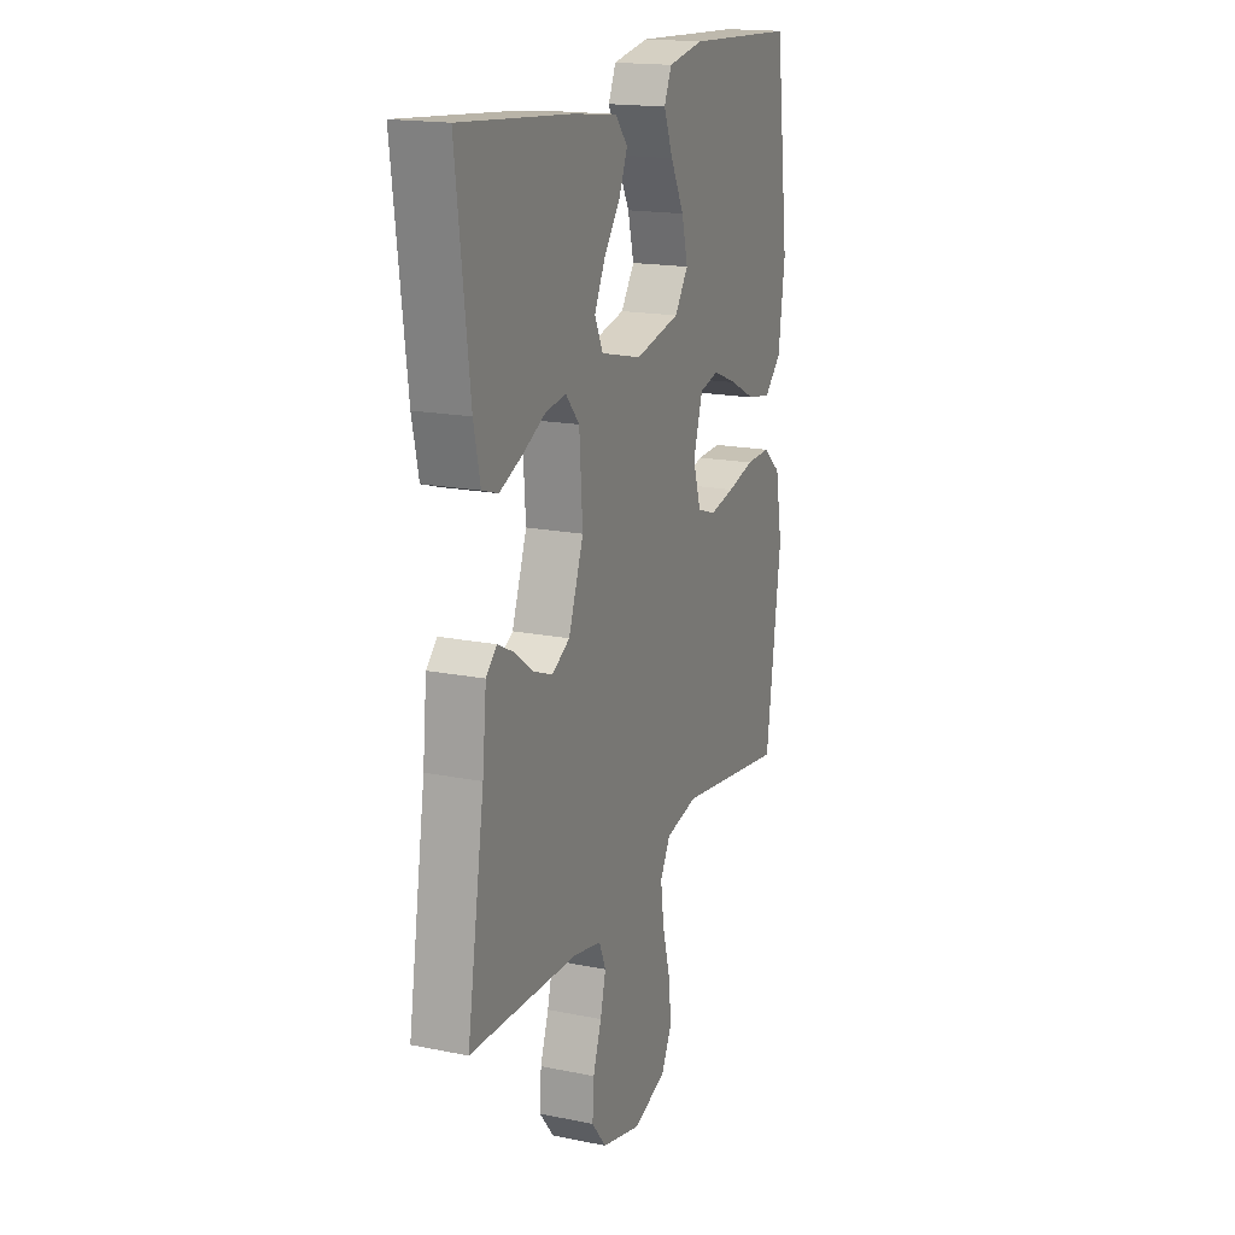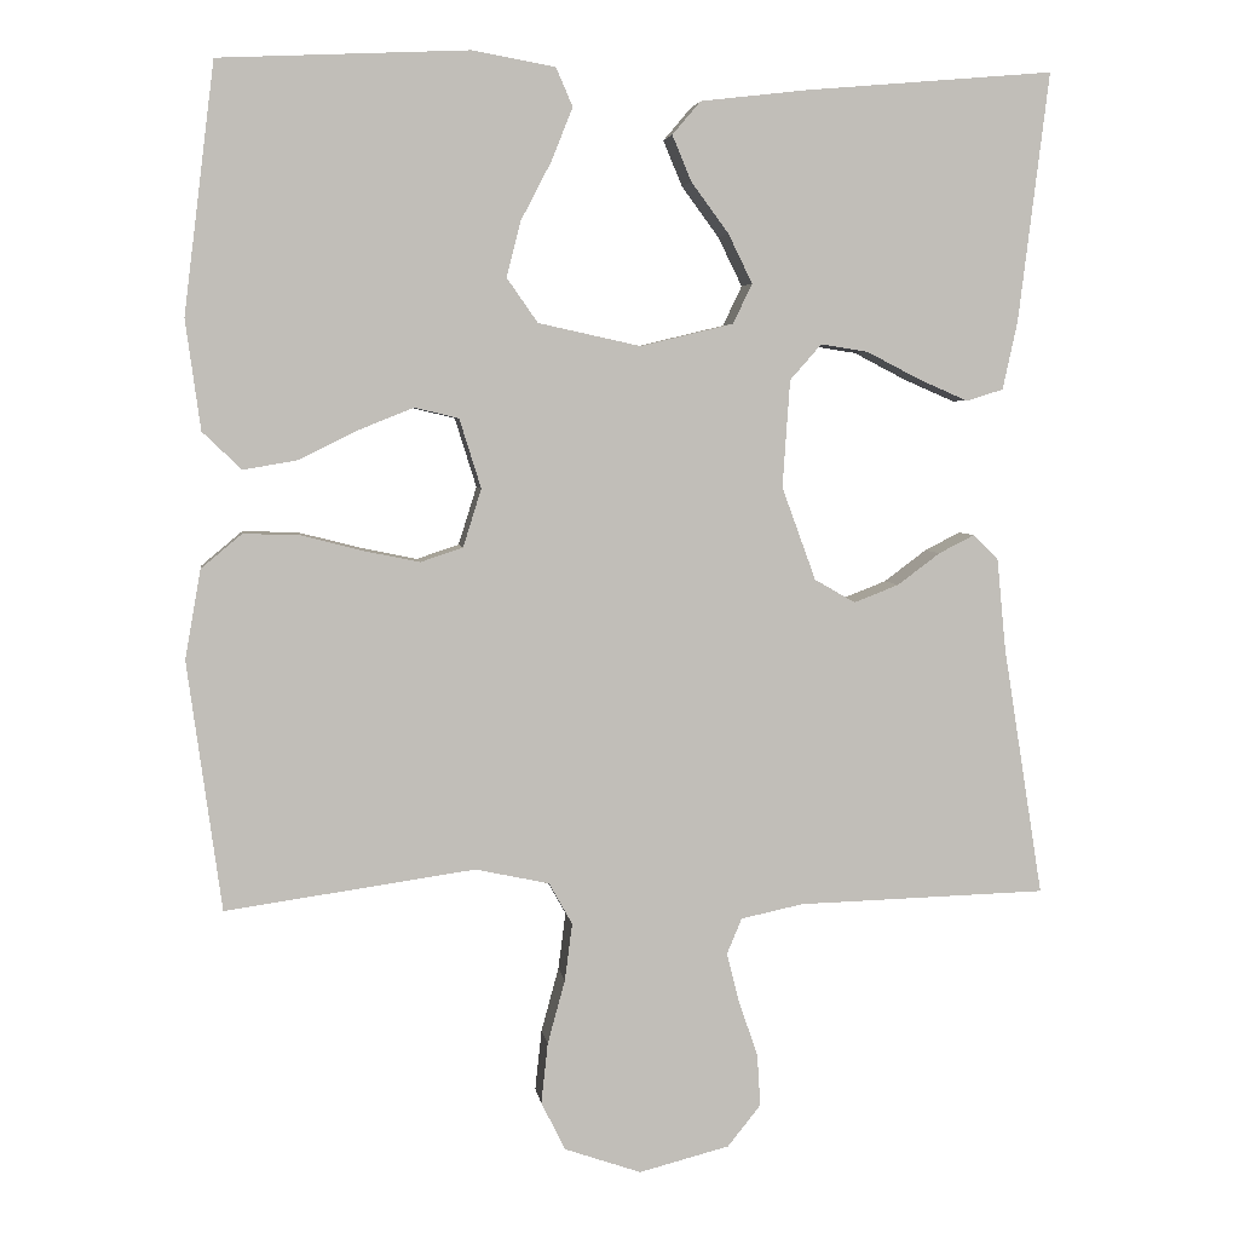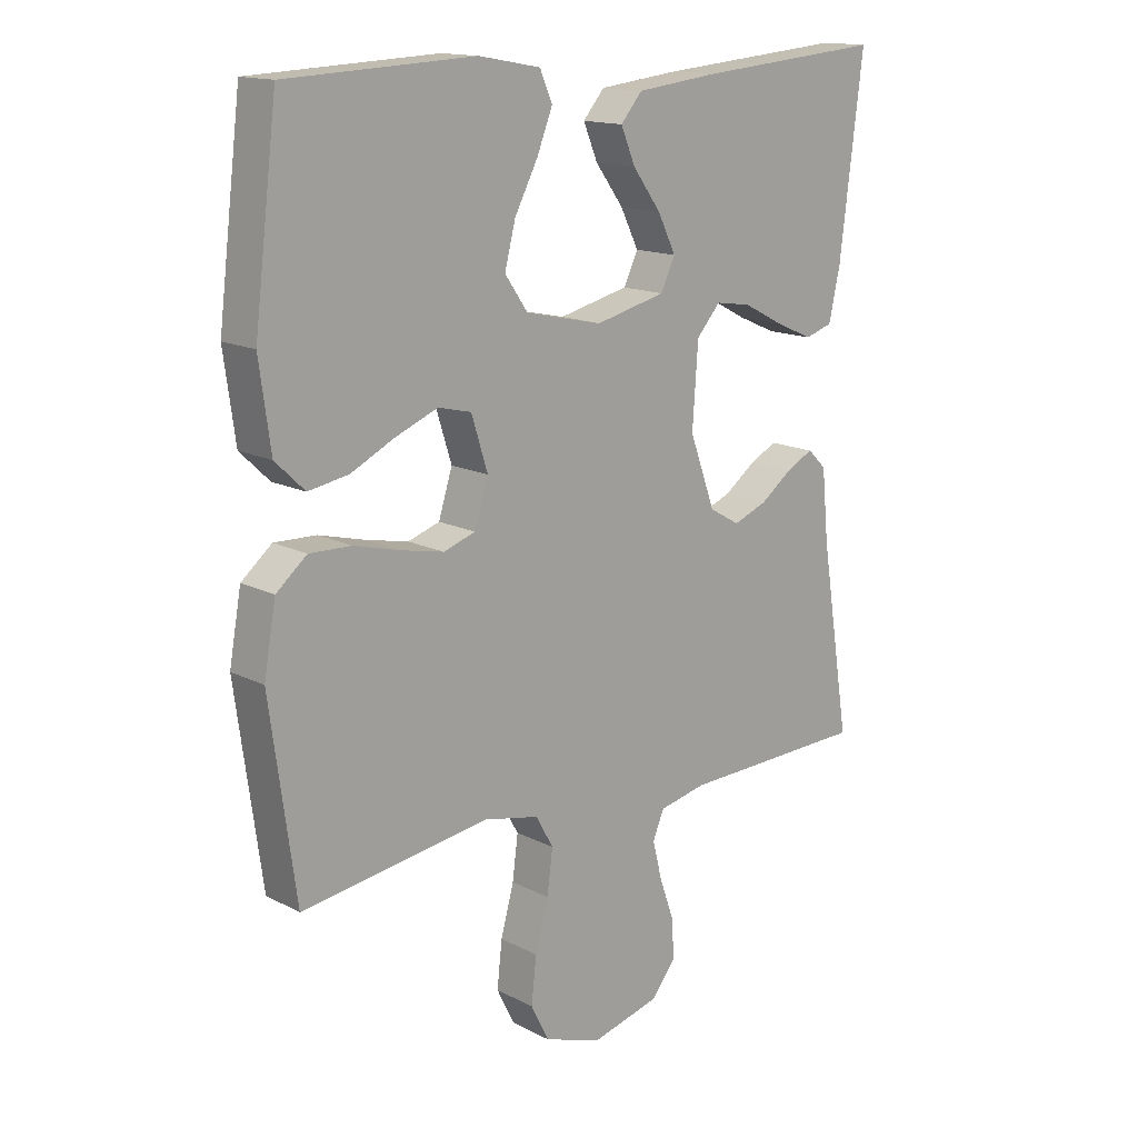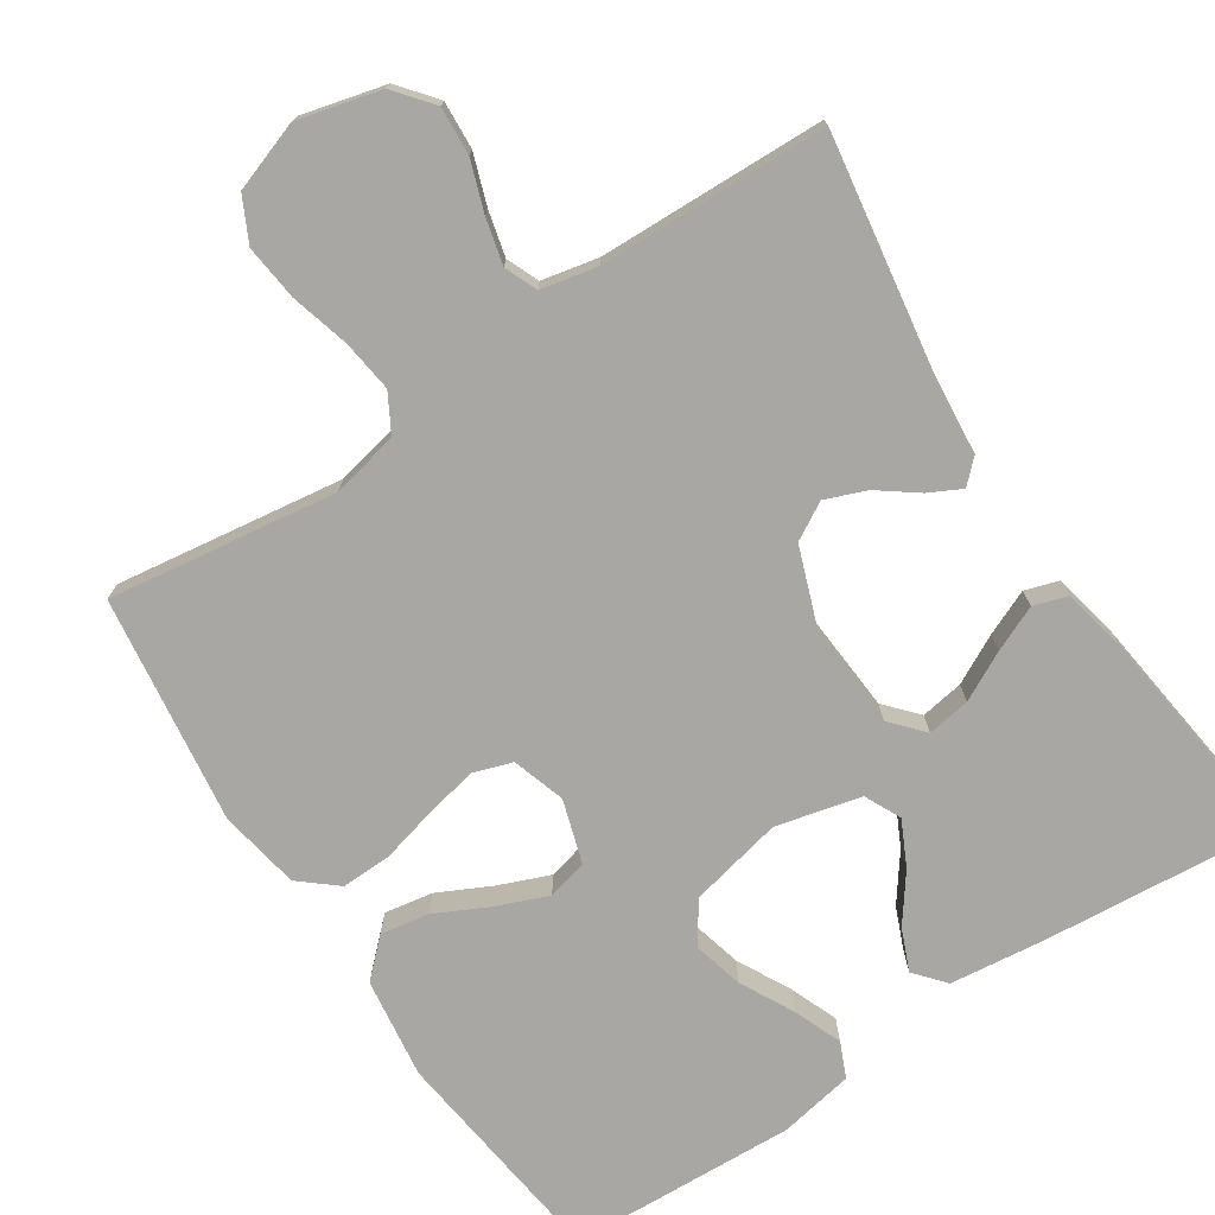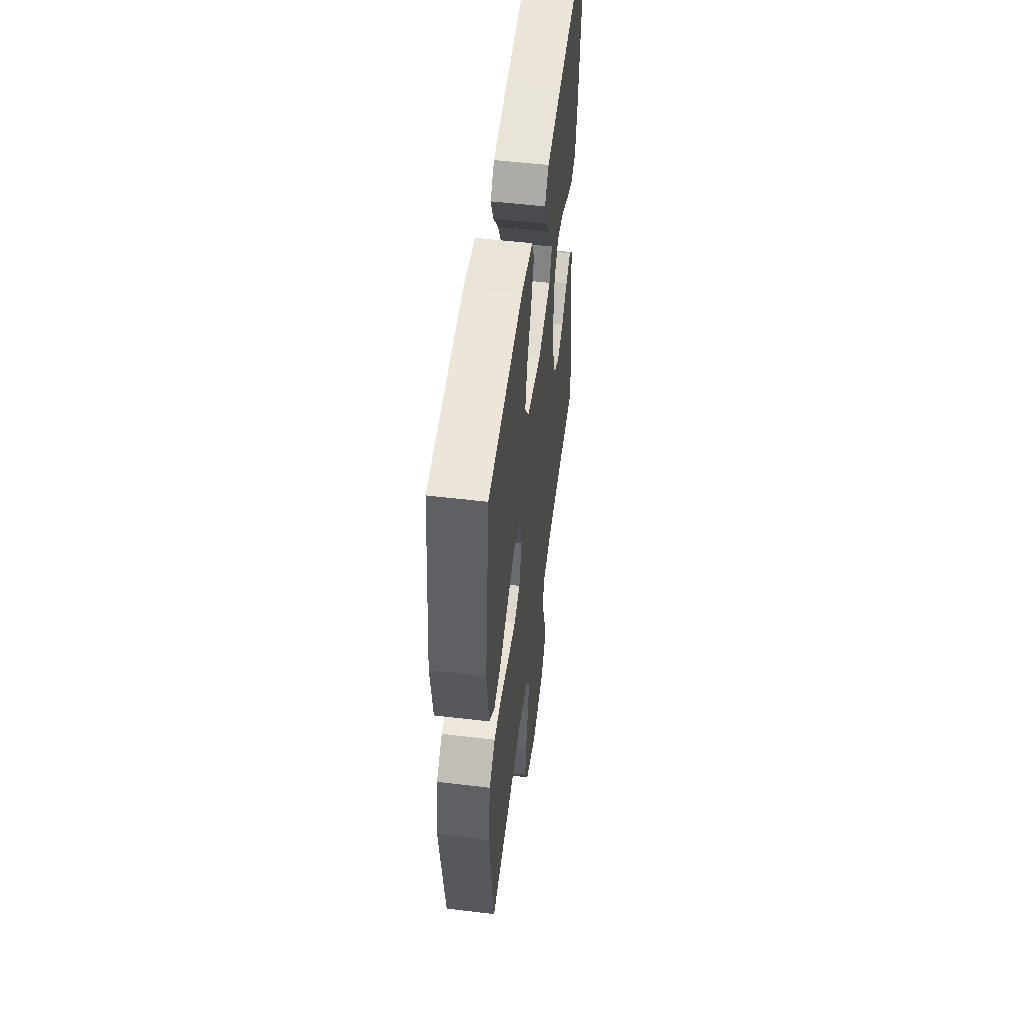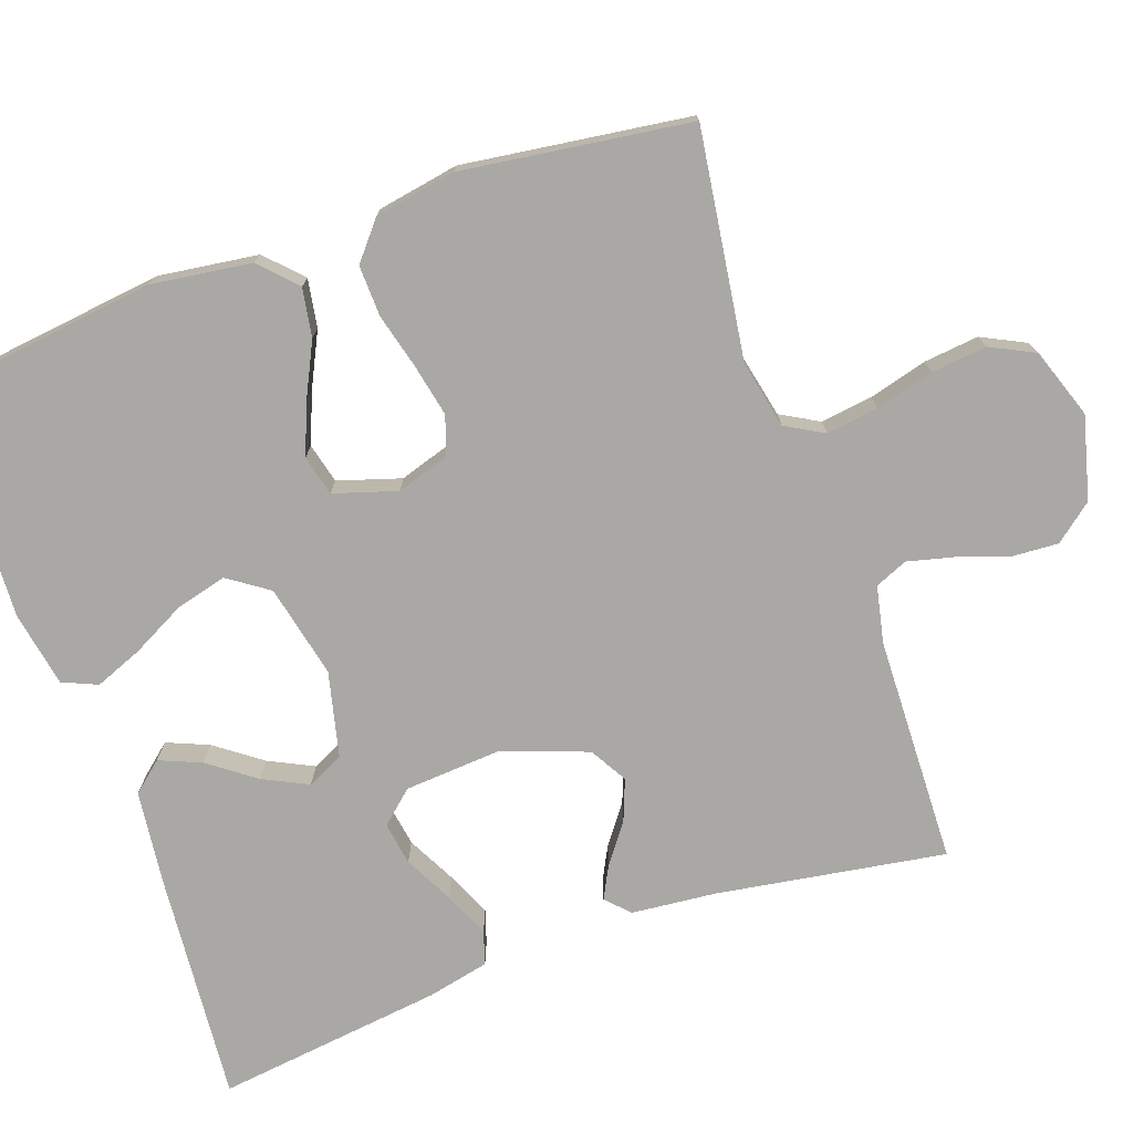
<metadata>
{"format":"obj","ext":"obj","renderer":"f3d","projection":"perspective","resolution":1024,"background":"white","views":[{"elev":17.6,"azim":-68.2,"up":"+Z"},{"elev":4.4,"azim":172.2,"up":"+Z"},{"elev":15.1,"azim":137.3,"up":"+Z"},{"elev":-74.6,"azim":-146.6,"up":"+Y"},{"elev":53.2,"azim":97.3,"up":"+Z"},{"elev":-74.9,"azim":109.5,"up":"+Y"}]}
</metadata>
<code>
v 0.5 0.07 -0.5
v 0.2 0.07 -0.457
v 0.111 0.07 -0.476
v 0.083 0.07 -0.526
v 0.092 0.07 -0.595
v 0.113 0.07 -0.672
v 0.121 0.07 -0.745
v 0.092 0.07 -0.803
v 0 0.07 -0.835
v -0.109 0.07 -0.807
v -0.149 0.07 -0.757
v -0.145 0.07 -0.694
v -0.122 0.07 -0.628
v -0.107 0.07 -0.568
v -0.125 0.07 -0.525
v -0.2 0.07 -0.509
v -0.5 0.07 -0.5
v -0.452 0.07 -0.2
v -0.441 0.07 -0.088
v -0.411 0.07 -0.059
v -0.368 0.07 -0.081
v -0.317 0.07 -0.119
v -0.263 0.07 -0.14
v -0.214 0.07 -0.112
v -0.173 0.07 0
v -0.182 0.07 0.129
v -0.22 0.07 0.172
v -0.277 0.07 0.163
v -0.341 0.07 0.13
v -0.401 0.07 0.104
v -0.445 0.07 0.118
v -0.463 0.07 0.2
v -0.5 0.07 0.5
v -0.2 0.07 0.474
v -0.072 0.07 0.459
v -0.038 0.07 0.419
v -0.061 0.07 0.364
v -0.106 0.07 0.303
v -0.135 0.07 0.244
v -0.112 0.07 0.196
v 0 0.07 0.169
v 0.123 0.07 0.196
v 0.16 0.07 0.249
v 0.143 0.07 0.316
v 0.106 0.07 0.387
v 0.081 0.07 0.45
v 0.101 0.07 0.496
v 0.2 0.07 0.514
v 0.5 0.07 0.5
v 0.537 0.07 0.2
v 0.519 0.07 0.068
v 0.472 0.07 0.023
v 0.408 0.07 0.034
v 0.337 0.07 0.069
v 0.27 0.07 0.096
v 0.217 0.07 0.083
v 0.191 0.07 0
v 0.213 0.07 -0.07
v 0.264 0.07 -0.087
v 0.332 0.07 -0.073
v 0.406 0.07 -0.054
v 0.473 0.07 -0.052
v 0.522 0.07 -0.093
v 0.541 0.07 -0.2
v 0.5 0 -0.5
v 0.2 0 -0.457
v 0.111 0 -0.476
v 0.083 0 -0.526
v 0.092 0 -0.595
v 0.113 0 -0.672
v 0.121 0 -0.745
v 0.092 0 -0.803
v 0 0 -0.835
v -0.109 0 -0.807
v -0.149 0 -0.757
v -0.145 0 -0.694
v -0.122 0 -0.628
v -0.107 0 -0.568
v -0.125 0 -0.525
v -0.2 0 -0.509
v -0.5 0 -0.5
v -0.452 0 -0.2
v -0.441 0 -0.088
v -0.411 0 -0.059
v -0.368 0 -0.081
v -0.317 0 -0.119
v -0.263 0 -0.14
v -0.214 0 -0.112
v -0.173 0 0
v -0.182 0 0.129
v -0.22 0 0.172
v -0.277 0 0.163
v -0.341 0 0.13
v -0.401 0 0.104
v -0.445 0 0.118
v -0.463 0 0.2
v -0.5 0 0.5
v -0.2 0 0.474
v -0.072 0 0.459
v -0.038 0 0.419
v -0.061 0 0.364
v -0.106 0 0.303
v -0.135 0 0.244
v -0.112 0 0.196
v 0 0 0.169
v 0.123 0 0.196
v 0.16 0 0.249
v 0.143 0 0.316
v 0.106 0 0.387
v 0.081 0 0.45
v 0.101 0 0.496
v 0.2 0 0.514
v 0.5 0 0.5
v 0.537 0 0.2
v 0.519 0 0.068
v 0.472 0 0.023
v 0.408 0 0.034
v 0.337 0 0.069
v 0.27 0 0.096
v 0.217 0 0.083
v 0.191 0 0
v 0.213 0 -0.07
v 0.264 0 -0.087
v 0.332 0 -0.073
v 0.406 0 -0.054
v 0.473 0 -0.052
v 0.522 0 -0.093
v 0.541 0 -0.2
f 64 1 2
f 63 64 2
f 62 63 2
f 61 62 2
f 60 61 2
f 59 60 2 3
f 58 59 3 4
f 57 58 4
f 52 53 54
f 51 52 54
f 50 51 54
f 49 50 54
f 48 49 54
f 47 48 54
f 46 47 54
f 45 46 54
f 44 45 54
f 43 44 54 55
f 42 43 55 56
f 36 37 38
f 35 36 38
f 34 35 38
f 33 34 38
f 32 33 38
f 31 32 38
f 30 31 38
f 29 30 38
f 28 29 38
f 27 28 38 39
f 26 27 39 40
f 20 21 22
f 19 20 22
f 18 19 22
f 18 22 23
f 17 18 23
f 16 17 23
f 15 16 23 24
f 11 12 13
f 10 11 13
f 9 10 13
f 8 9 13
f 7 8 13
f 6 7 13
f 5 6 13
f 4 5 13 14
f 15 24 25
f 14 15 25
f 4 14 25
f 57 4 25
f 26 40 41
f 25 26 41
f 57 25 41
f 56 57 41
f 41 42 56
f 66 65 128
f 66 128 127
f 66 127 126
f 66 126 125
f 66 125 124
f 67 66 124 123
f 68 67 123 122
f 68 122 121
f 118 117 116
f 118 116 115
f 118 115 114
f 118 114 113
f 118 113 112
f 118 112 111
f 118 111 110
f 118 110 109
f 118 109 108
f 119 118 108 107
f 120 119 107 106
f 102 101 100
f 102 100 99
f 102 99 98
f 102 98 97
f 102 97 96
f 102 96 95
f 102 95 94
f 102 94 93
f 102 93 92
f 103 102 92 91
f 104 103 91 90
f 86 85 84
f 86 84 83
f 86 83 82
f 87 86 82
f 87 82 81
f 87 81 80
f 88 87 80 79
f 77 76 75
f 77 75 74
f 77 74 73
f 77 73 72
f 77 72 71
f 77 71 70
f 77 70 69
f 78 77 69 68
f 89 88 79
f 89 79 78
f 89 78 68
f 89 68 121
f 105 104 90
f 105 90 89
f 105 89 121
f 105 121 120
f 120 106 105
f 1 65 66 2
f 2 66 67 3
f 3 67 68 4
f 4 68 69 5
f 5 69 70 6
f 6 70 71 7
f 7 71 72 8
f 8 72 73 9
f 9 73 74 10
f 10 74 75 11
f 11 75 76 12
f 12 76 77 13
f 13 77 78 14
f 14 78 79 15
f 15 79 80 16
f 16 80 81 17
f 17 81 82 18
f 18 82 83 19
f 19 83 84 20
f 20 84 85 21
f 21 85 86 22
f 22 86 87 23
f 23 87 88 24
f 24 88 89 25
f 25 89 90 26
f 26 90 91 27
f 27 91 92 28
f 28 92 93 29
f 29 93 94 30
f 30 94 95 31
f 31 95 96 32
f 32 96 97 33
f 33 97 98 34
f 34 98 99 35
f 35 99 100 36
f 36 100 101 37
f 37 101 102 38
f 38 102 103 39
f 39 103 104 40
f 40 104 105 41
f 41 105 106 42
f 42 106 107 43
f 43 107 108 44
f 44 108 109 45
f 45 109 110 46
f 46 110 111 47
f 47 111 112 48
f 48 112 113 49
f 49 113 114 50
f 50 114 115 51
f 51 115 116 52
f 52 116 117 53
f 53 117 118 54
f 54 118 119 55
f 55 119 120 56
f 56 120 121 57
f 57 121 122 58
f 58 122 123 59
f 59 123 124 60
f 60 124 125 61
f 61 125 126 62
f 62 126 127 63
f 63 127 128 64
f 64 128 65 1

</code>
